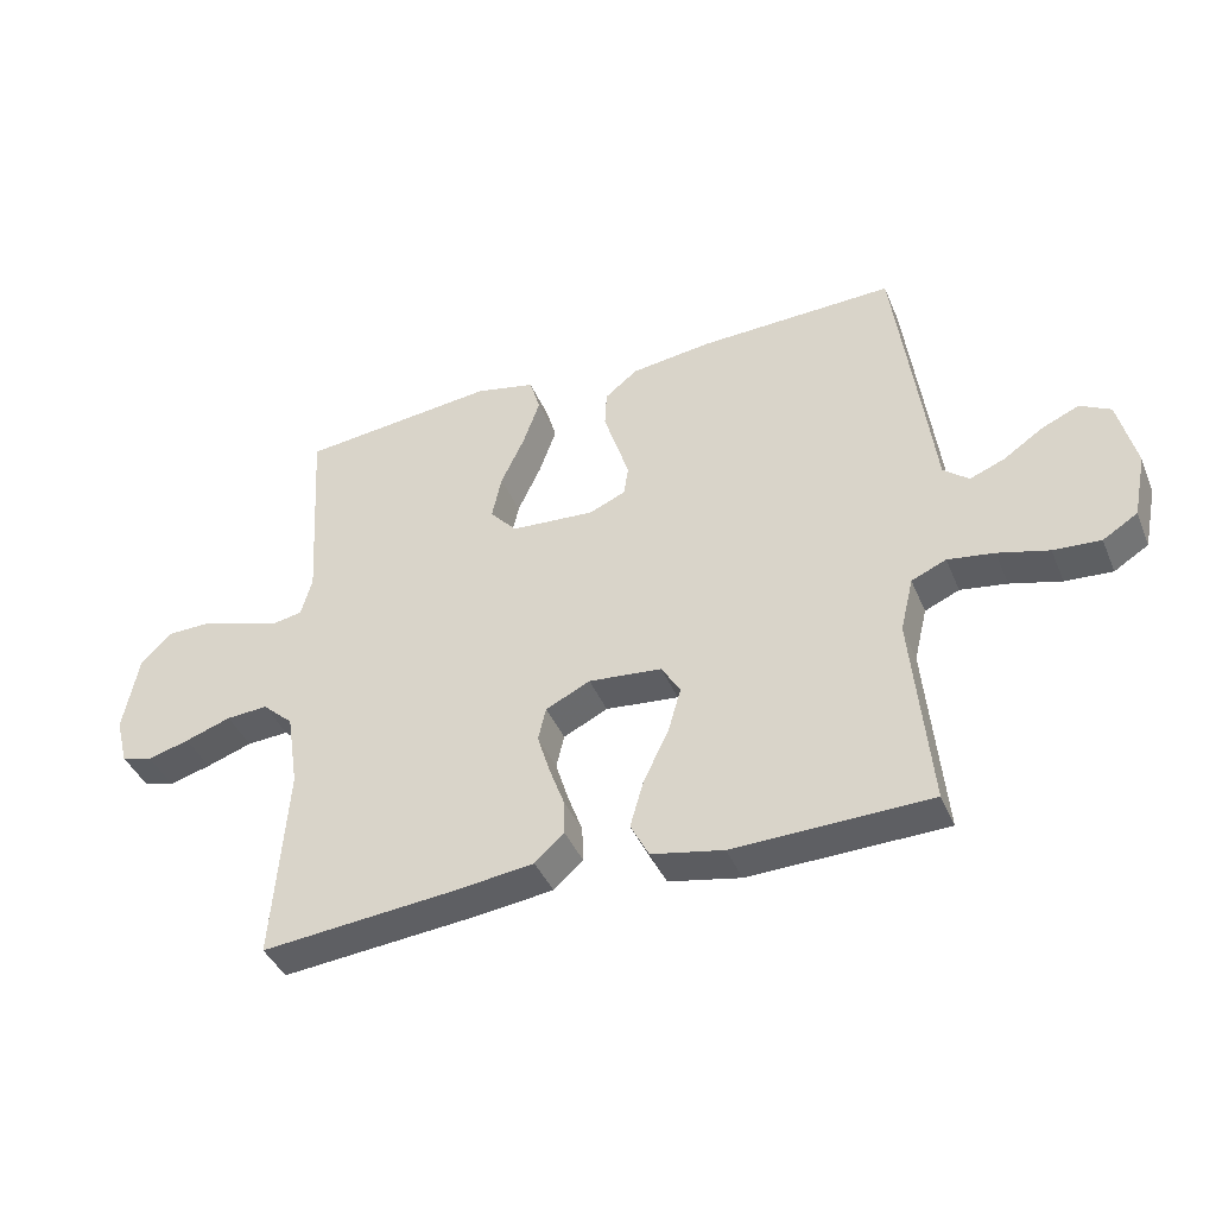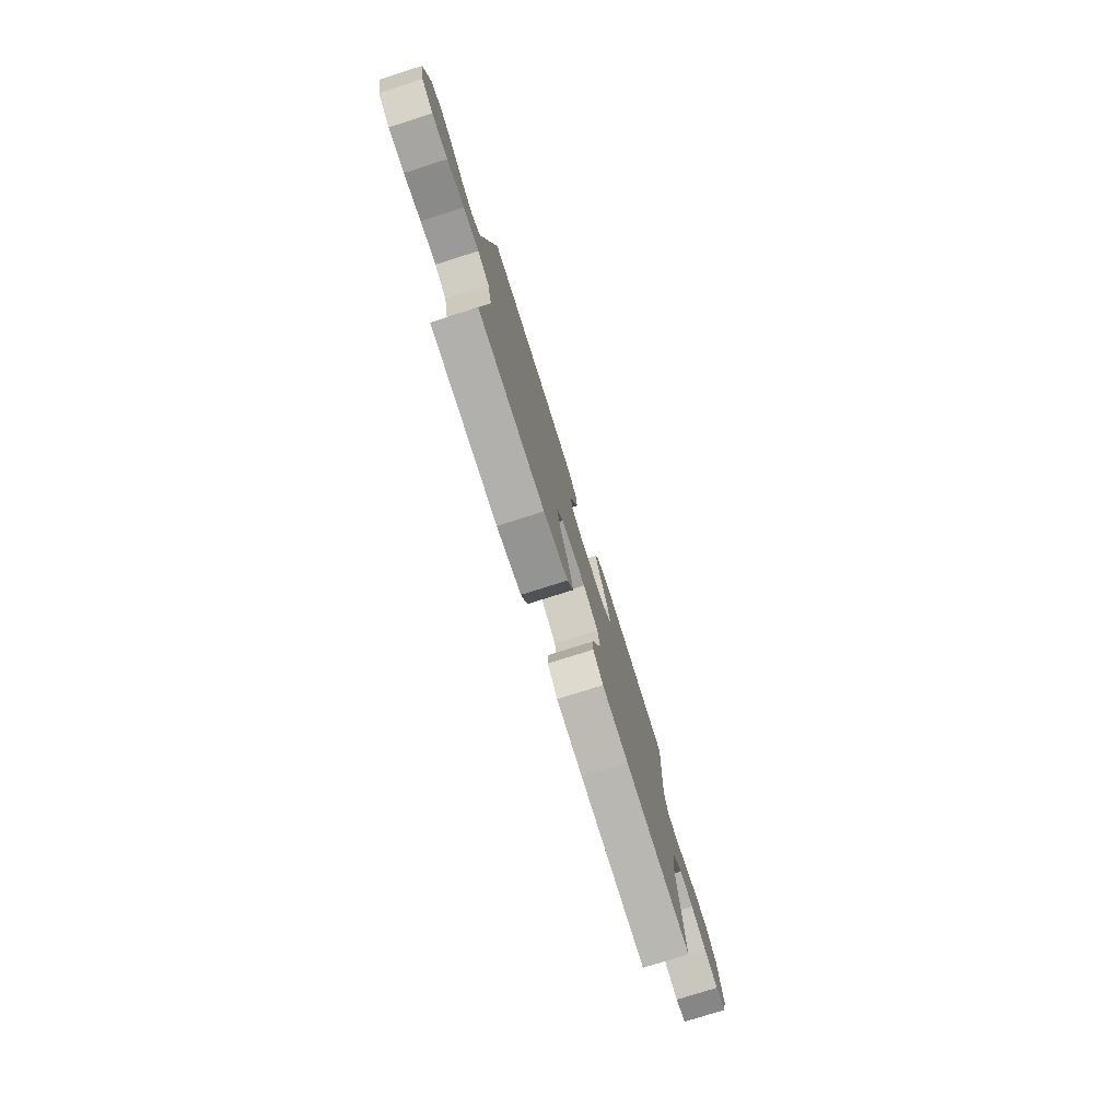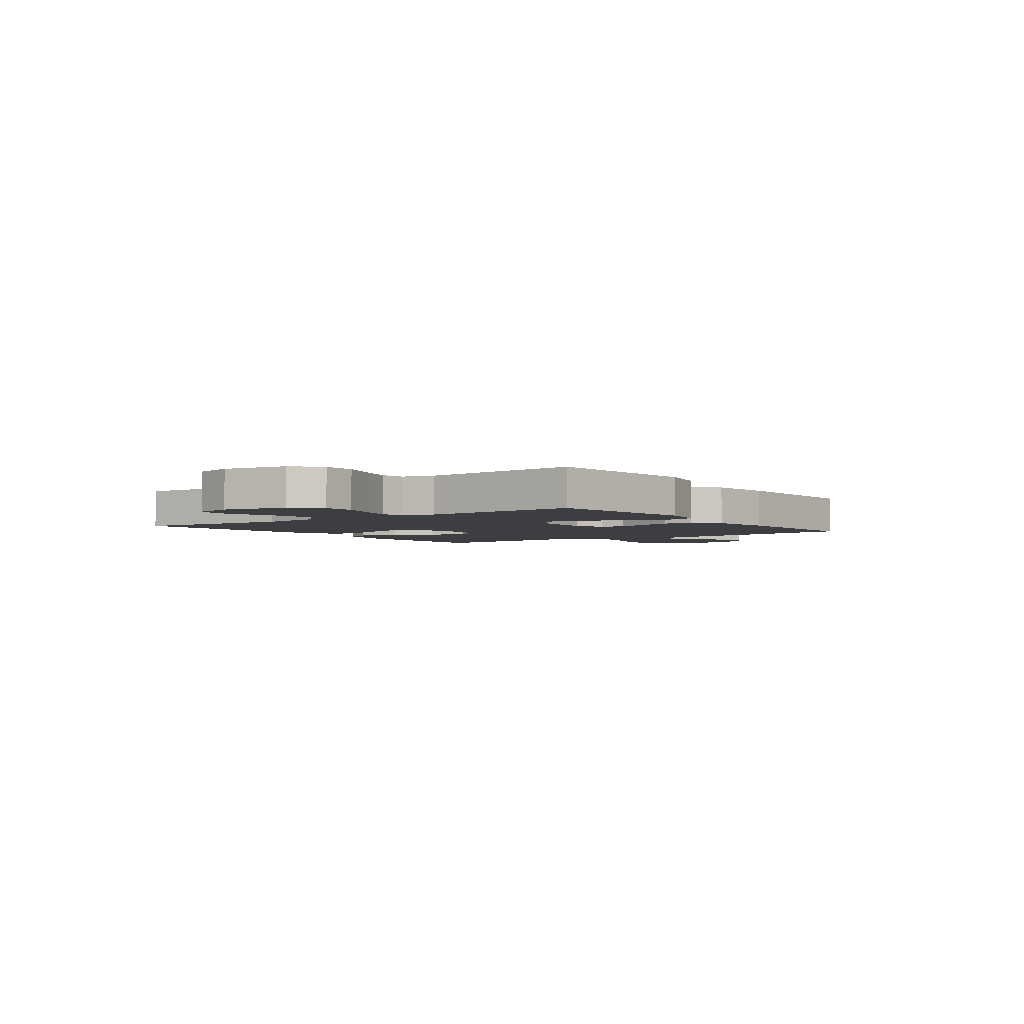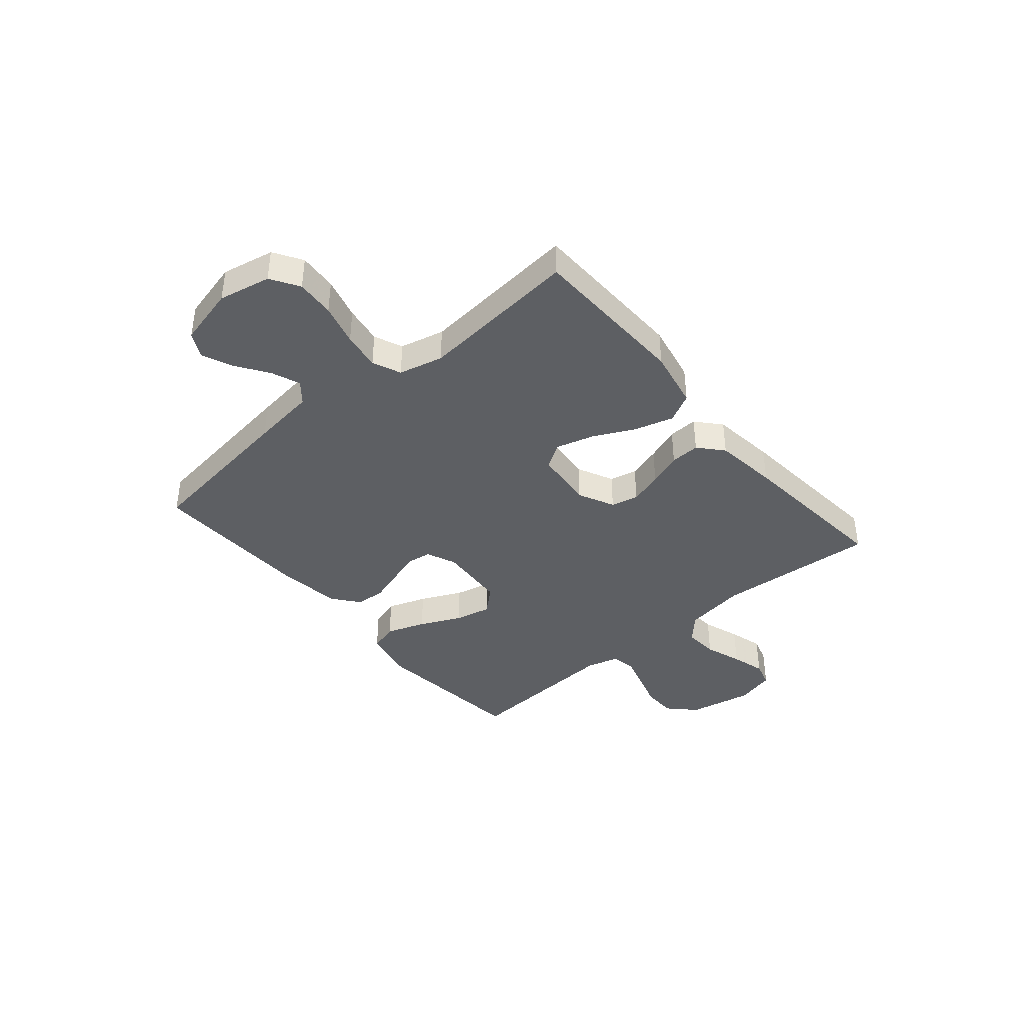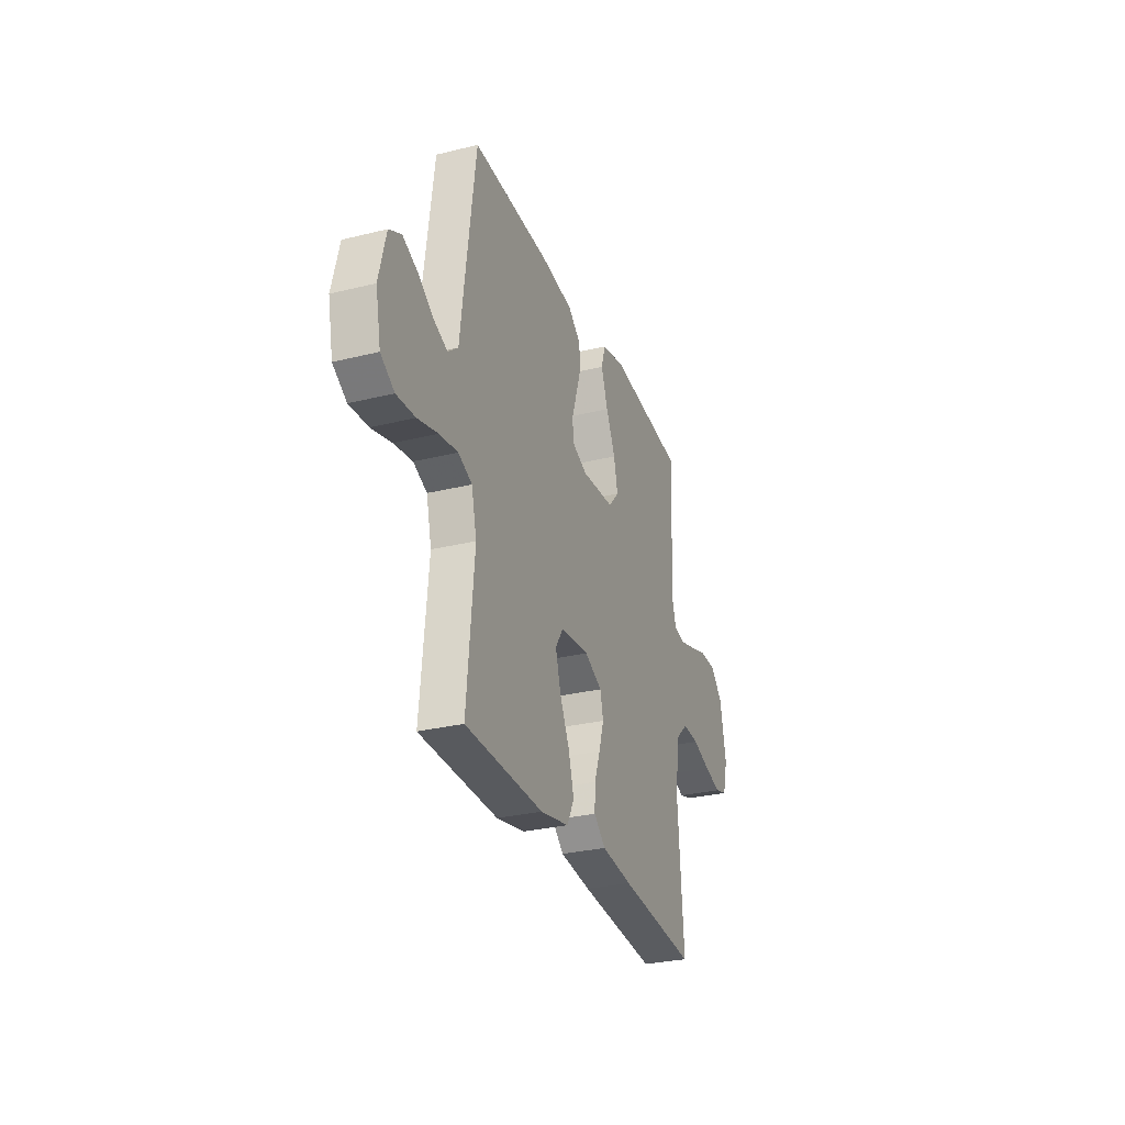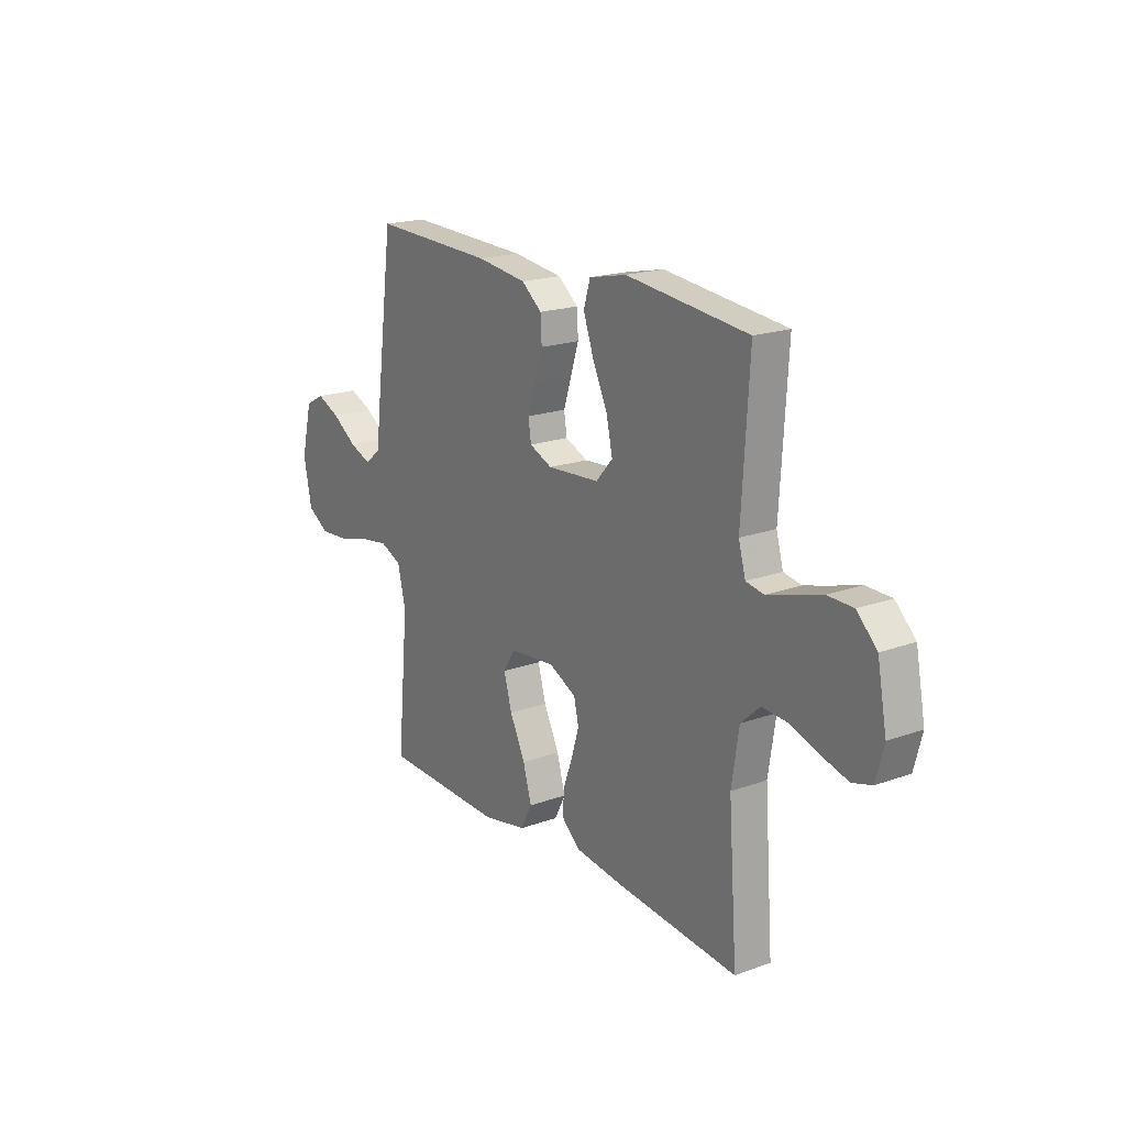
<metadata>
{"format":"obj","ext":"obj","renderer":"f3d","projection":"perspective","resolution":1024,"background":"white","views":[{"elev":-41.1,"azim":21.5,"up":"+Z"},{"elev":-77.4,"azim":107.6,"up":"+Z"},{"elev":-3.4,"azim":-54.1,"up":"+Y"},{"elev":-40.1,"azim":130.2,"up":"+Y"},{"elev":-29.3,"azim":110.0,"up":"+Z"},{"elev":19.1,"azim":-124.4,"up":"+Z"}]}
</metadata>
<code>
v -0.5 0.07 0.5
v -0.2 0.07 0.533
v -0.108 0.07 0.513
v -0.092 0.07 0.459
v -0.118 0.07 0.386
v -0.154 0.07 0.309
v -0.169 0.07 0.241
v -0.128 0.07 0.195
v 0 0.07 0.186
v 0.056 0.07 0.21
v 0.063 0.07 0.256
v 0.044 0.07 0.315
v 0.024 0.07 0.378
v 0.027 0.07 0.434
v 0.077 0.07 0.474
v 0.2 0.07 0.49
v 0.5 0.07 0.5
v 0.54 0.07 0.2
v 0.555 0.07 0.08
v 0.594 0.07 0.048
v 0.647 0.07 0.069
v 0.708 0.07 0.11
v 0.765 0.07 0.135
v 0.812 0.07 0.11
v 0.839 0.07 0
v 0.819 0.07 -0.098
v 0.766 0.07 -0.131
v 0.694 0.07 -0.126
v 0.616 0.07 -0.105
v 0.545 0.07 -0.094
v 0.492 0.07 -0.117
v 0.472 0.07 -0.2
v 0.5 0.07 -0.5
v 0.2 0.07 -0.508
v 0.09 0.07 -0.486
v 0.062 0.07 -0.432
v 0.083 0.07 -0.359
v 0.121 0.07 -0.281
v 0.141 0.07 -0.211
v 0.112 0.07 -0.164
v 0 0.07 -0.153
v -0.068 0.07 -0.186
v -0.08 0.07 -0.237
v -0.061 0.07 -0.299
v -0.038 0.07 -0.362
v -0.036 0.07 -0.417
v -0.081 0.07 -0.457
v -0.2 0.07 -0.472
v -0.5 0.07 -0.5
v -0.478 0.07 -0.2
v -0.496 0.07 -0.084
v -0.543 0.07 -0.041
v -0.607 0.07 -0.045
v -0.677 0.07 -0.069
v -0.741 0.07 -0.087
v -0.789 0.07 -0.073
v -0.808 0.07 0
v -0.785 0.07 0.121
v -0.736 0.07 0.169
v -0.673 0.07 0.17
v -0.605 0.07 0.149
v -0.543 0.07 0.131
v -0.499 0.07 0.139
v -0.482 0.07 0.2
v -0.5 0 0.5
v -0.2 0 0.533
v -0.108 0 0.513
v -0.092 0 0.459
v -0.118 0 0.386
v -0.154 0 0.309
v -0.169 0 0.241
v -0.128 0 0.195
v 0 0 0.186
v 0.056 0 0.21
v 0.063 0 0.256
v 0.044 0 0.315
v 0.024 0 0.378
v 0.027 0 0.434
v 0.077 0 0.474
v 0.2 0 0.49
v 0.5 0 0.5
v 0.54 0 0.2
v 0.555 0 0.08
v 0.594 0 0.048
v 0.647 0 0.069
v 0.708 0 0.11
v 0.765 0 0.135
v 0.812 0 0.11
v 0.839 0 0
v 0.819 0 -0.098
v 0.766 0 -0.131
v 0.694 0 -0.126
v 0.616 0 -0.105
v 0.545 0 -0.094
v 0.492 0 -0.117
v 0.472 0 -0.2
v 0.5 0 -0.5
v 0.2 0 -0.508
v 0.09 0 -0.486
v 0.062 0 -0.432
v 0.083 0 -0.359
v 0.121 0 -0.281
v 0.141 0 -0.211
v 0.112 0 -0.164
v 0 0 -0.153
v -0.068 0 -0.186
v -0.08 0 -0.237
v -0.061 0 -0.299
v -0.038 0 -0.362
v -0.036 0 -0.417
v -0.081 0 -0.457
v -0.2 0 -0.472
v -0.5 0 -0.5
v -0.478 0 -0.2
v -0.496 0 -0.084
v -0.543 0 -0.041
v -0.607 0 -0.045
v -0.677 0 -0.069
v -0.741 0 -0.087
v -0.789 0 -0.073
v -0.808 0 0
v -0.785 0 0.121
v -0.736 0 0.169
v -0.673 0 0.17
v -0.605 0 0.149
v -0.543 0 0.131
v -0.499 0 0.139
v -0.482 0 0.2
f 58 59 60 61
f 58 61 62
f 57 58 62
f 56 57 62 63
f 53 54 55 56
f 47 48 49 50
f 47 50 51
f 44 45 46 47
f 43 44 47 51
f 42 43 51 52
f 35 36 37 38
f 35 38 39
f 32 33 34 35
f 31 32 35 39
f 30 31 39 40
f 26 27 28 29
f 26 29 30
f 25 26 30
f 21 22 23 24
f 20 21 24 25
f 16 17 18 19
f 14 15 16 19
f 14 19 20
f 11 12 13 14
f 11 14 20
f 10 11 20
f 9 10 20
f 8 9 20
f 3 4 5 6
f 1 2 3 6
f 64 1 6 7
f 63 64 7 8
f 53 56 63 8
f 52 53 8 20
f 41 42 52
f 30 40 41 52
f 20 25 30 52
f 125 124 123 122
f 126 125 122
f 126 122 121
f 127 126 121 120
f 120 119 118 117
f 114 113 112 111
f 115 114 111
f 111 110 109 108
f 115 111 108 107
f 116 115 107 106
f 102 101 100 99
f 103 102 99
f 99 98 97 96
f 103 99 96 95
f 104 103 95 94
f 93 92 91 90
f 94 93 90
f 94 90 89
f 88 87 86 85
f 89 88 85 84
f 83 82 81 80
f 83 80 79 78
f 84 83 78
f 78 77 76 75
f 84 78 75
f 84 75 74
f 84 74 73
f 84 73 72
f 70 69 68 67
f 70 67 66 65
f 71 70 65 128
f 72 71 128 127
f 72 127 120 117
f 84 72 117 116
f 116 106 105
f 116 105 104 94
f 116 94 89 84
f 1 65 66 2
f 2 66 67 3
f 3 67 68 4
f 4 68 69 5
f 5 69 70 6
f 6 70 71 7
f 7 71 72 8
f 8 72 73 9
f 9 73 74 10
f 10 74 75 11
f 11 75 76 12
f 12 76 77 13
f 13 77 78 14
f 14 78 79 15
f 15 79 80 16
f 16 80 81 17
f 17 81 82 18
f 18 82 83 19
f 19 83 84 20
f 20 84 85 21
f 21 85 86 22
f 22 86 87 23
f 23 87 88 24
f 24 88 89 25
f 25 89 90 26
f 26 90 91 27
f 27 91 92 28
f 28 92 93 29
f 29 93 94 30
f 30 94 95 31
f 31 95 96 32
f 32 96 97 33
f 33 97 98 34
f 34 98 99 35
f 35 99 100 36
f 36 100 101 37
f 37 101 102 38
f 38 102 103 39
f 39 103 104 40
f 40 104 105 41
f 41 105 106 42
f 42 106 107 43
f 43 107 108 44
f 44 108 109 45
f 45 109 110 46
f 46 110 111 47
f 47 111 112 48
f 48 112 113 49
f 49 113 114 50
f 50 114 115 51
f 51 115 116 52
f 52 116 117 53
f 53 117 118 54
f 54 118 119 55
f 55 119 120 56
f 56 120 121 57
f 57 121 122 58
f 58 122 123 59
f 59 123 124 60
f 60 124 125 61
f 61 125 126 62
f 62 126 127 63
f 63 127 128 64
f 64 128 65 1

</code>
